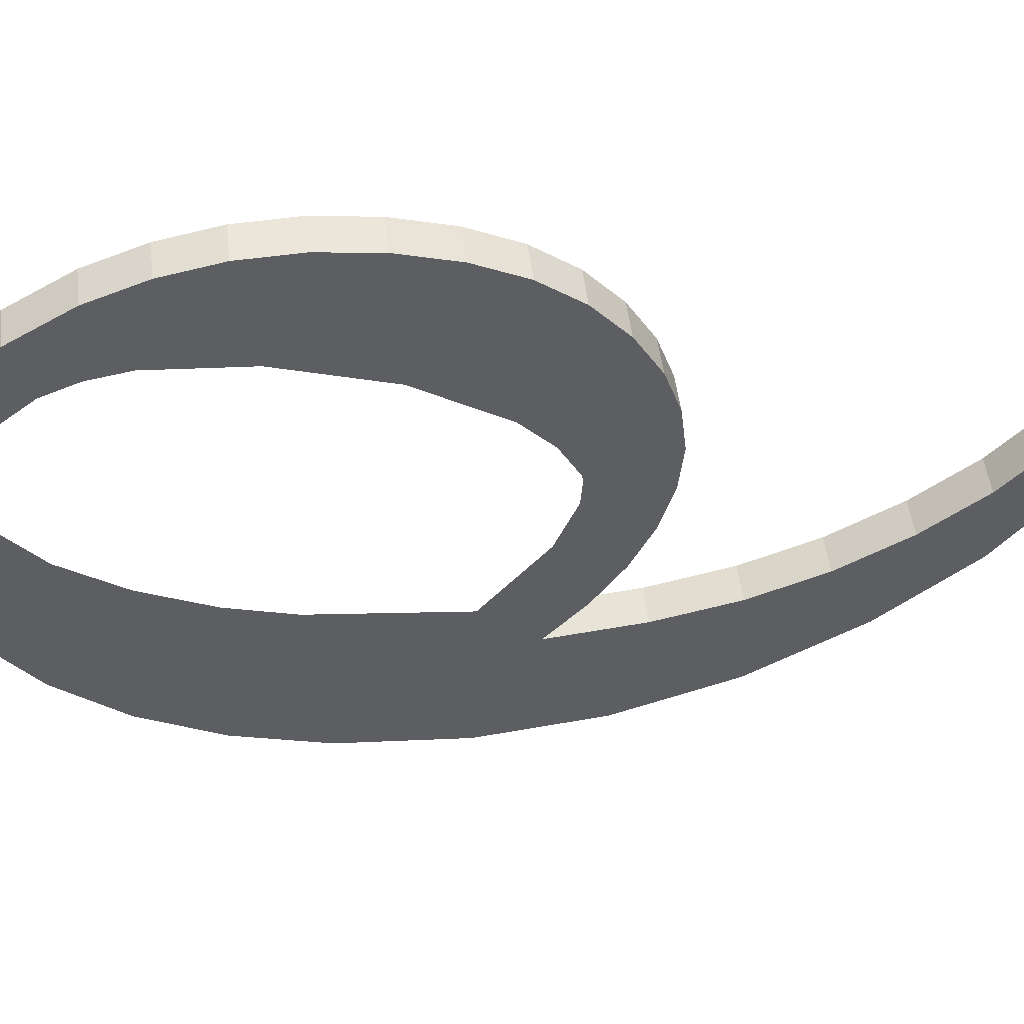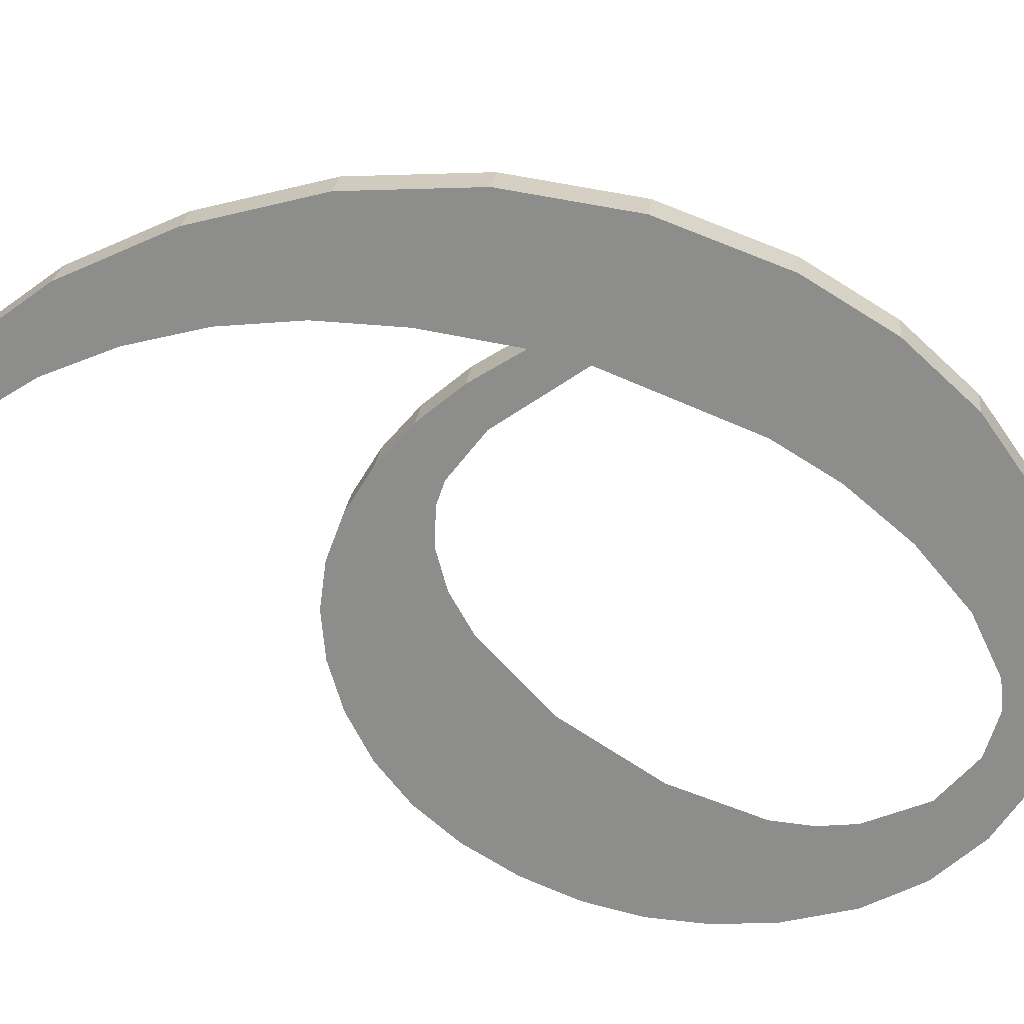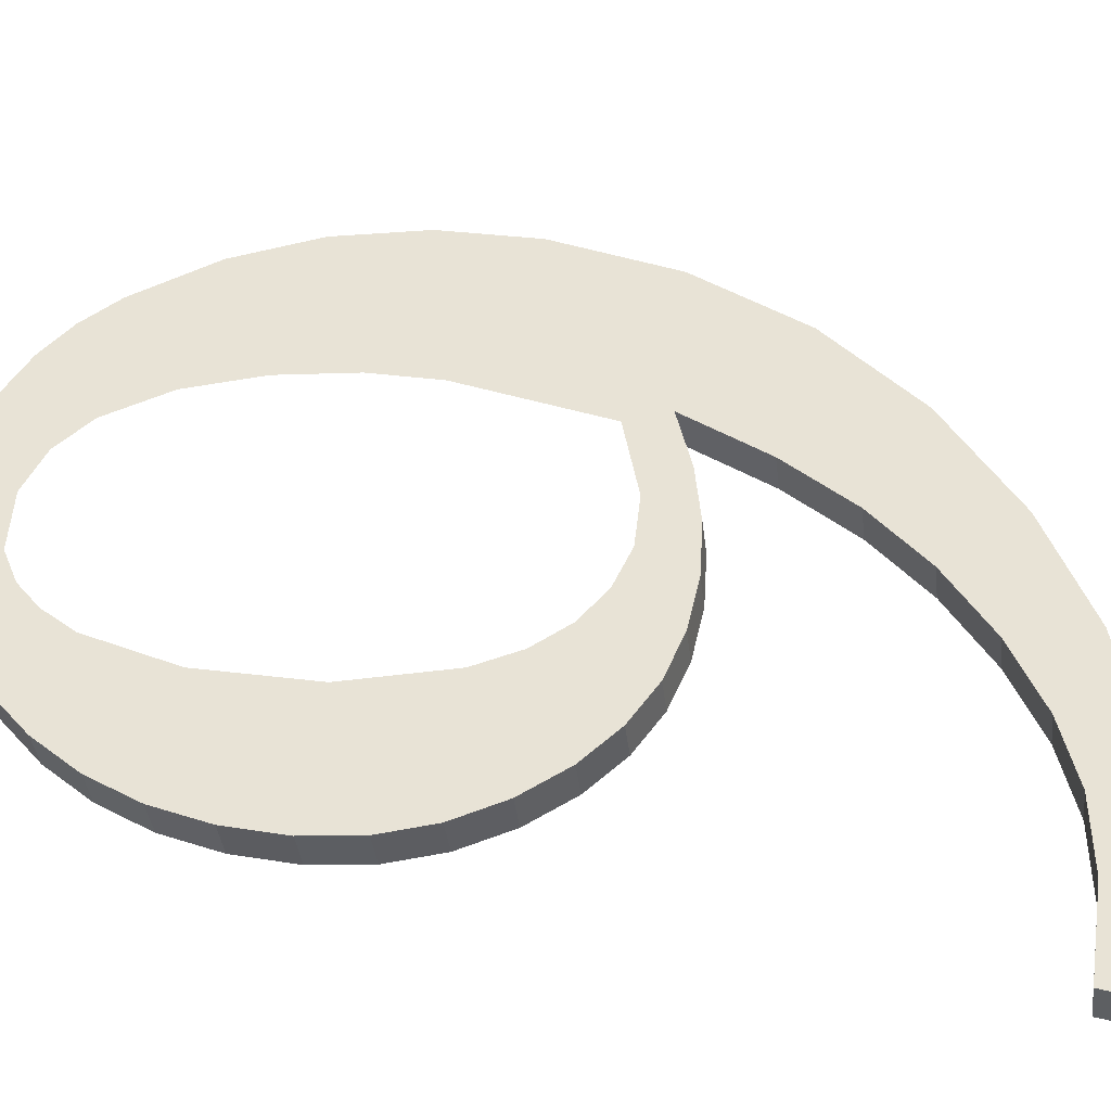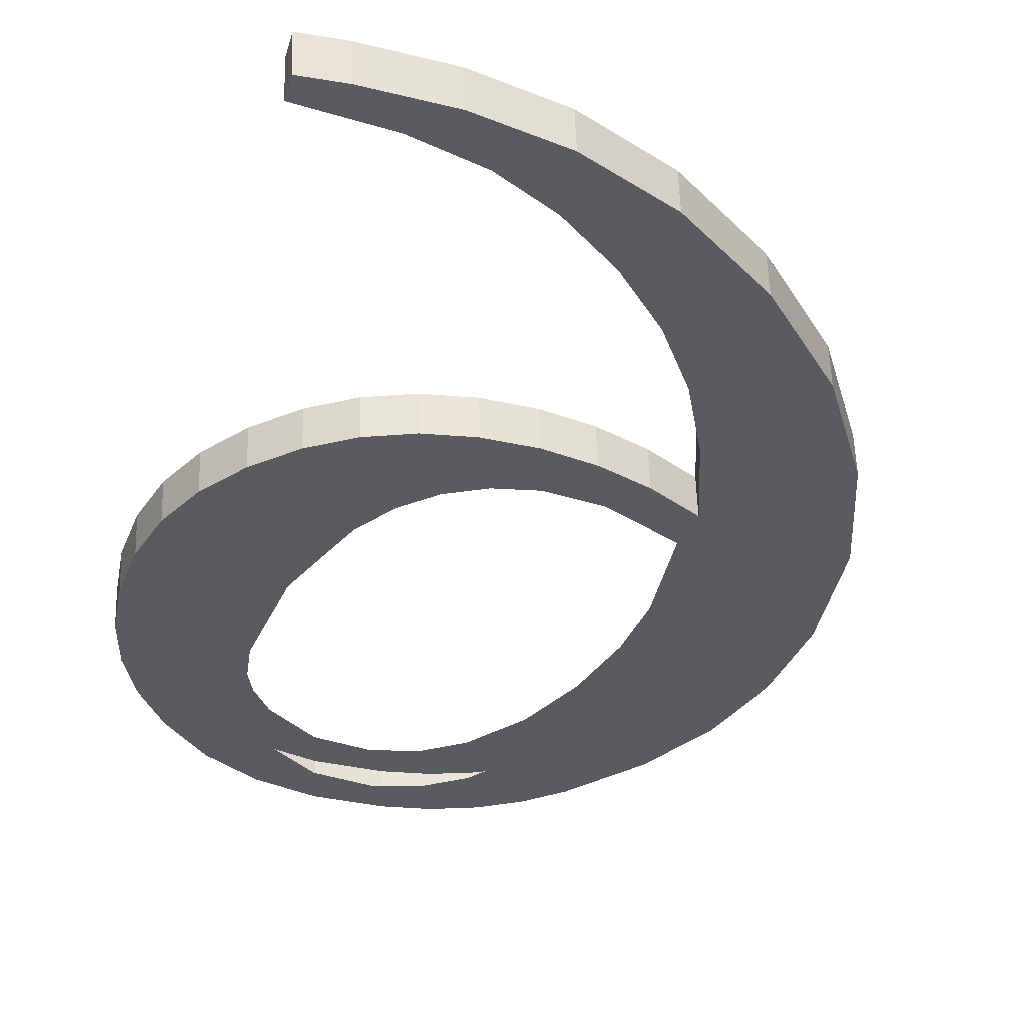
<metadata>
{"format":"obj","ext":"obj","renderer":"f3d","projection":"perspective","resolution":1024,"background":"white","views":[{"elev":-41.8,"azim":78.3,"up":"+Y"},{"elev":-62.3,"azim":-116.0,"up":"+Y"},{"elev":53.7,"azim":107.8,"up":"+Y"},{"elev":-26.8,"azim":164.9,"up":"+Y"}]}
</metadata>
<code>
o #ID1083
v -0.1648 0.0458 -0.1696
v -0.1644 0.04536 -0.166
v -0.1645 0.04508 -0.1638
v -0.1636 0.04598 -0.1709
v -0.1642 0.04545 -0.1667
v -0.1638 0.04562 -0.168
v -0.1633 0.04575 -0.1692
v -0.1622 0.04612 -0.172
v -0.1626 0.04587 -0.1701
v -0.1619 0.04598 -0.171
v -0.1609 0.0462 -0.1727
v -0.161 0.04608 -0.1717
v -0.1602 0.04614 -0.1722
v -0.1597 0.04624 -0.173
v -0.1592 0.04618 -0.1726
v -0.1586 0.04625 -0.1731
v -0.158 0.04621 -0.1728
v -0.158 0.04625 -0.1731
v -0.163 0.04545 -0.1667
v -0.1634 0.04551 -0.1672
v -0.1627 0.04555 -0.1675
v -0.1622 0.04547 -0.1669
v -0.162 0.04557 -0.1677
v -0.1616 0.04546 -0.1668
v -0.1612 0.04558 -0.1677
v -0.1611 0.04543 -0.1665
v -0.1605 0.04557 -0.1677
v -0.1606 0.04538 -0.1661
v -0.1602 0.04531 -0.1656
v -0.1599 0.04554 -0.1675
v -0.1597 0.04513 -0.1642
v -0.1593 0.0455 -0.1671
v -0.1595 0.04493 -0.1626
v -0.1594 0.04457 -0.1597
v -0.1587 0.04467 -0.1605
v -0.1587 0.04543 -0.1666
v -0.1583 0.04476 -0.1612
v -0.1583 0.04536 -0.166
v -0.1579 0.04486 -0.162
v -0.1579 0.04527 -0.1653
v -0.1577 0.04496 -0.1628
v -0.1577 0.04517 -0.1645
v -0.1577 0.04507 -0.1637
v -0.1663 0.04539 -0.1663
v -0.1664 0.04499 -0.1631
v -0.1665 0.04516 -0.1644
v -0.166 0.04483 -0.1618
v -0.1658 0.04561 -0.168
v -0.1654 0.04469 -0.1607
v -0.1645 0.04457 -0.1597
v -0.1645 0.04495 -0.1627
v -0.164 0.04452 -0.1593
v -0.1642 0.04481 -0.1616
v -0.1637 0.04468 -0.1606
v -0.1634 0.04448 -0.159
v -0.1631 0.04458 -0.1598
v -0.1628 0.04446 -0.1588
v -0.1625 0.04454 -0.1595
v -0.1621 0.04445 -0.1588
v -0.1618 0.04452 -0.1593
v -0.1611 0.04446 -0.1589
v -0.161 0.04455 -0.1595
v -0.1602 0.04451 -0.1592
v -0.1602 0.04463 -0.1602
v -0.1599 0.04469 -0.1606
v -0.1597 0.04476 -0.1612
v -0.158 0.04625 -0.1731
v -0.158 0.04676 -0.1727
v -0.158 0.04621 -0.1728
v -0.158 0.04681 -0.1731
v -0.158 0.04676 -0.1727
v -0.1592 0.04618 -0.1726
v -0.158 0.04621 -0.1728
v -0.1592 0.04674 -0.1725
v -0.1592 0.04674 -0.1725
v -0.1602 0.04614 -0.1722
v -0.1592 0.04618 -0.1726
v -0.1602 0.0467 -0.1722
v -0.1602 0.0467 -0.1722
v -0.161 0.04608 -0.1717
v -0.1602 0.04614 -0.1722
v -0.161 0.04663 -0.1716
v -0.161 0.04663 -0.1716
v -0.1619 0.04598 -0.171
v -0.161 0.04608 -0.1717
v -0.1619 0.04654 -0.1709
v -0.1619 0.04598 -0.171
v -0.1626 0.04643 -0.1701
v -0.1626 0.04587 -0.1701
v -0.1619 0.04654 -0.1709
v -0.1626 0.04587 -0.1701
v -0.1633 0.04631 -0.1691
v -0.1633 0.04575 -0.1692
v -0.1626 0.04643 -0.1701
v -0.1633 0.04575 -0.1692
v -0.1638 0.04617 -0.168
v -0.1638 0.04562 -0.168
v -0.1633 0.04631 -0.1691
v -0.1638 0.04562 -0.168
v -0.1642 0.04601 -0.1667
v -0.1642 0.04545 -0.1667
v -0.1638 0.04617 -0.168
v -0.1642 0.04601 -0.1667
v -0.1634 0.04551 -0.1672
v -0.1642 0.04545 -0.1667
v -0.1634 0.04606 -0.1671
v -0.1634 0.04606 -0.1671
v -0.1627 0.04555 -0.1675
v -0.1634 0.04551 -0.1672
v -0.1627 0.0461 -0.1674
v -0.1627 0.0461 -0.1674
v -0.162 0.04557 -0.1677
v -0.1627 0.04555 -0.1675
v -0.162 0.04613 -0.1676
v -0.162 0.04613 -0.1676
v -0.1612 0.04558 -0.1677
v -0.162 0.04557 -0.1677
v -0.1612 0.04614 -0.1677
v -0.1612 0.04614 -0.1677
v -0.1605 0.04557 -0.1677
v -0.1612 0.04558 -0.1677
v -0.1605 0.04613 -0.1676
v -0.1605 0.04613 -0.1676
v -0.1599 0.04554 -0.1675
v -0.1605 0.04557 -0.1677
v -0.1599 0.0461 -0.1674
v -0.1599 0.0461 -0.1674
v -0.1593 0.0455 -0.1671
v -0.1599 0.04554 -0.1675
v -0.1593 0.04605 -0.167
v -0.1593 0.04605 -0.167
v -0.1587 0.04543 -0.1666
v -0.1593 0.0455 -0.1671
v -0.1587 0.04599 -0.1665
v -0.1587 0.04543 -0.1666
v -0.1583 0.04591 -0.1659
v -0.1583 0.04536 -0.166
v -0.1587 0.04599 -0.1665
v -0.1583 0.04536 -0.166
v -0.1579 0.04583 -0.1652
v -0.1579 0.04527 -0.1653
v -0.1583 0.04591 -0.1659
v -0.1579 0.04527 -0.1653
v -0.1577 0.04573 -0.1645
v -0.1577 0.04517 -0.1645
v -0.1579 0.04583 -0.1652
v -0.1577 0.04517 -0.1645
v -0.1577 0.04562 -0.1636
v -0.1577 0.04507 -0.1637
v -0.1577 0.04573 -0.1645
v -0.1577 0.04507 -0.1637
v -0.1577 0.04552 -0.1627
v -0.1577 0.04496 -0.1628
v -0.1577 0.04562 -0.1636
v -0.1577 0.04496 -0.1628
v -0.1579 0.04541 -0.1619
v -0.1579 0.04486 -0.162
v -0.1577 0.04552 -0.1627
v -0.1579 0.04486 -0.162
v -0.1583 0.04532 -0.1612
v -0.1583 0.04476 -0.1612
v -0.1579 0.04541 -0.1619
v -0.1583 0.04476 -0.1612
v -0.1587 0.04523 -0.1604
v -0.1587 0.04467 -0.1605
v -0.1583 0.04532 -0.1612
v -0.1587 0.04467 -0.1605
v -0.1594 0.04513 -0.1597
v -0.1594 0.04457 -0.1597
v -0.1587 0.04523 -0.1604
v -0.1594 0.04513 -0.1597
v -0.1602 0.04451 -0.1592
v -0.1594 0.04457 -0.1597
v -0.1602 0.04506 -0.1591
v -0.1602 0.04506 -0.1591
v -0.1611 0.04446 -0.1589
v -0.1602 0.04451 -0.1592
v -0.1611 0.04502 -0.1588
v -0.1611 0.04502 -0.1588
v -0.1621 0.04445 -0.1588
v -0.1611 0.04446 -0.1589
v -0.1621 0.04501 -0.1587
v -0.1621 0.04501 -0.1587
v -0.1628 0.04446 -0.1588
v -0.1621 0.04445 -0.1588
v -0.1628 0.04502 -0.1588
v -0.1628 0.04502 -0.1588
v -0.1634 0.04448 -0.159
v -0.1628 0.04446 -0.1588
v -0.1634 0.04504 -0.1589
v -0.1634 0.04504 -0.1589
v -0.164 0.04452 -0.1593
v -0.1634 0.04448 -0.159
v -0.164 0.04507 -0.1592
v -0.164 0.04507 -0.1592
v -0.1645 0.04457 -0.1597
v -0.164 0.04452 -0.1593
v -0.1645 0.04513 -0.1596
v -0.1654 0.04525 -0.1606
v -0.1645 0.04457 -0.1597
v -0.1645 0.04513 -0.1596
v -0.1654 0.04469 -0.1607
v -0.166 0.04539 -0.1617
v -0.1654 0.04469 -0.1607
v -0.1654 0.04525 -0.1606
v -0.166 0.04483 -0.1618
v -0.1664 0.04555 -0.163
v -0.166 0.04483 -0.1618
v -0.166 0.04539 -0.1617
v -0.1664 0.04499 -0.1631
v -0.1665 0.04572 -0.1644
v -0.1664 0.04499 -0.1631
v -0.1664 0.04555 -0.163
v -0.1665 0.04516 -0.1644
v -0.1663 0.04595 -0.1662
v -0.1665 0.04516 -0.1644
v -0.1665 0.04572 -0.1644
v -0.1663 0.04539 -0.1663
v -0.1658 0.04616 -0.1679
v -0.1663 0.04539 -0.1663
v -0.1663 0.04595 -0.1662
v -0.1658 0.04561 -0.168
v -0.1648 0.04636 -0.1695
v -0.1658 0.04561 -0.168
v -0.1658 0.04616 -0.1679
v -0.1648 0.0458 -0.1696
v -0.1636 0.04654 -0.1709
v -0.1648 0.0458 -0.1696
v -0.1648 0.04636 -0.1695
v -0.1636 0.04598 -0.1709
v -0.1636 0.04654 -0.1709
v -0.1622 0.04612 -0.172
v -0.1636 0.04598 -0.1709
v -0.1622 0.04667 -0.172
v -0.1622 0.04667 -0.172
v -0.1609 0.0462 -0.1727
v -0.1622 0.04612 -0.172
v -0.1609 0.04675 -0.1726
v -0.1609 0.04675 -0.1726
v -0.1597 0.04624 -0.173
v -0.1609 0.0462 -0.1727
v -0.1597 0.0468 -0.173
v -0.1597 0.0468 -0.173
v -0.1586 0.04625 -0.1731
v -0.1597 0.04624 -0.173
v -0.1586 0.04681 -0.1731
v -0.1586 0.04681 -0.1731
v -0.158 0.04625 -0.1731
v -0.1586 0.04625 -0.1731
v -0.158 0.04681 -0.1731
v -0.1645 0.04513 -0.1596
v -0.1645 0.04551 -0.1627
v -0.1645 0.04564 -0.1637
v -0.164 0.04507 -0.1592
v -0.1642 0.04537 -0.1616
v -0.1637 0.04524 -0.1605
v -0.1634 0.04504 -0.1589
v -0.1631 0.04514 -0.1597
v -0.1628 0.04502 -0.1588
v -0.1625 0.0451 -0.1594
v -0.1621 0.04501 -0.1587
v -0.1618 0.04508 -0.1593
v -0.1611 0.04502 -0.1588
v -0.161 0.04511 -0.1595
v -0.1602 0.04506 -0.1591
v -0.1602 0.04519 -0.1601
v -0.1594 0.04513 -0.1597
v -0.1599 0.04524 -0.1606
v -0.1597 0.04531 -0.1611
v -0.1595 0.04548 -0.1625
v -0.163 0.046 -0.1666
v -0.1642 0.04601 -0.1667
v -0.1644 0.04591 -0.1659
v -0.1634 0.04606 -0.1671
v -0.1627 0.0461 -0.1674
v -0.1622 0.04602 -0.1668
v -0.162 0.04613 -0.1676
v -0.1616 0.04601 -0.1667
v -0.1612 0.04614 -0.1677
v -0.1611 0.04598 -0.1665
v -0.1605 0.04613 -0.1676
v -0.1606 0.04593 -0.1661
v -0.1602 0.04586 -0.1655
v -0.1599 0.0461 -0.1674
v -0.1597 0.04569 -0.1641
v -0.1593 0.04605 -0.167
v -0.1587 0.04523 -0.1604
v -0.1587 0.04599 -0.1665
v -0.1583 0.04532 -0.1612
v -0.1583 0.04591 -0.1659
v -0.1579 0.04541 -0.1619
v -0.1579 0.04583 -0.1652
v -0.1577 0.04552 -0.1627
v -0.1577 0.04573 -0.1645
v -0.1577 0.04562 -0.1636
v -0.1664 0.04555 -0.163
v -0.1663 0.04595 -0.1662
v -0.1665 0.04572 -0.1644
v -0.166 0.04539 -0.1617
v -0.1658 0.04616 -0.1679
v -0.1654 0.04525 -0.1606
v -0.1648 0.04636 -0.1695
v -0.1636 0.04654 -0.1709
v -0.1638 0.04617 -0.168
v -0.1633 0.04631 -0.1691
v -0.1622 0.04667 -0.172
v -0.1626 0.04643 -0.1701
v -0.1619 0.04654 -0.1709
v -0.1609 0.04675 -0.1726
v -0.161 0.04663 -0.1716
v -0.1602 0.0467 -0.1722
v -0.1597 0.0468 -0.173
v -0.1592 0.04674 -0.1725
v -0.1586 0.04681 -0.1731
v -0.158 0.04676 -0.1727
v -0.158 0.04681 -0.1731
f 1 2 3
f 3 2 1
f 2 1 4
f 4 1 2
f 2 4 5
f 5 4 2
f 5 4 6
f 6 4 5
f 6 4 7
f 7 4 6
f 7 4 8
f 8 4 7
f 7 8 9
f 9 8 7
f 9 8 10
f 10 8 9
f 10 8 11
f 11 8 10
f 10 11 12
f 12 11 10
f 12 11 13
f 13 11 12
f 13 11 14
f 14 11 13
f 13 14 15
f 15 14 13
f 15 14 16
f 16 14 15
f 15 16 17
f 17 16 15
f 17 16 18
f 18 16 17
f 5 19 2
f 2 19 5
f 19 5 20
f 20 5 19
f 19 20 21
f 21 20 19
f 19 21 22
f 22 21 19
f 22 21 23
f 23 21 22
f 22 23 24
f 24 23 22
f 24 23 25
f 25 23 24
f 24 25 26
f 26 25 24
f 26 25 27
f 27 25 26
f 26 27 28
f 28 27 26
f 28 27 29
f 29 27 28
f 29 27 30
f 30 27 29
f 29 30 31
f 31 30 29
f 31 30 32
f 32 30 31
f 31 32 33
f 33 32 31
f 33 32 34
f 34 32 33
f 34 32 35
f 35 32 34
f 35 32 36
f 36 32 35
f 35 36 37
f 37 36 35
f 37 36 38
f 38 36 37
f 37 38 39
f 39 38 37
f 39 38 40
f 40 38 39
f 39 40 41
f 41 40 39
f 41 40 42
f 42 40 41
f 41 42 43
f 43 42 41
f 44 45 46
f 46 45 44
f 45 44 47
f 47 44 45
f 47 44 48
f 48 44 47
f 47 48 49
f 49 48 47
f 49 48 1
f 1 48 49
f 49 1 50
f 50 1 49
f 50 1 3
f 3 1 50
f 50 3 51
f 51 3 50
f 50 51 52
f 52 51 50
f 52 51 53
f 53 51 52
f 52 53 54
f 54 53 52
f 52 54 55
f 55 54 52
f 55 54 56
f 56 54 55
f 55 56 57
f 57 56 55
f 57 56 58
f 58 56 57
f 57 58 59
f 59 58 57
f 59 58 60
f 60 58 59
f 59 60 61
f 61 60 59
f 61 60 62
f 62 60 61
f 61 62 63
f 63 62 61
f 63 62 64
f 64 62 63
f 63 64 34
f 34 64 63
f 34 64 65
f 65 64 34
f 34 65 66
f 66 65 34
f 34 66 33
f 33 66 34
f 67 68 69
f 69 68 67
f 68 67 70
f 70 67 68
f 71 72 73
f 73 72 71
f 72 71 74
f 74 71 72
f 75 76 77
f 77 76 75
f 76 75 78
f 78 75 76
f 79 80 81
f 81 80 79
f 80 79 82
f 82 79 80
f 83 84 85
f 85 84 83
f 84 83 86
f 86 83 84
f 87 88 89
f 89 88 87
f 88 87 90
f 90 87 88
f 91 92 93
f 93 92 91
f 92 91 94
f 94 91 92
f 95 96 97
f 97 96 95
f 96 95 98
f 98 95 96
f 99 100 101
f 101 100 99
f 100 99 102
f 102 99 100
f 103 104 105
f 105 104 103
f 104 103 106
f 106 103 104
f 107 108 109
f 109 108 107
f 108 107 110
f 110 107 108
f 111 112 113
f 113 112 111
f 112 111 114
f 114 111 112
f 115 116 117
f 117 116 115
f 116 115 118
f 118 115 116
f 119 120 121
f 121 120 119
f 120 119 122
f 122 119 120
f 123 124 125
f 125 124 123
f 124 123 126
f 126 123 124
f 127 128 129
f 129 128 127
f 128 127 130
f 130 127 128
f 131 132 133
f 133 132 131
f 132 131 134
f 134 131 132
f 135 136 137
f 137 136 135
f 136 135 138
f 138 135 136
f 139 140 141
f 141 140 139
f 140 139 142
f 142 139 140
f 143 144 145
f 145 144 143
f 144 143 146
f 146 143 144
f 147 148 149
f 149 148 147
f 148 147 150
f 150 147 148
f 151 152 153
f 153 152 151
f 152 151 154
f 154 151 152
f 155 156 157
f 157 156 155
f 156 155 158
f 158 155 156
f 159 160 161
f 161 160 159
f 160 159 162
f 162 159 160
f 163 164 165
f 165 164 163
f 164 163 166
f 166 163 164
f 167 168 169
f 169 168 167
f 168 167 170
f 170 167 168
f 171 172 173
f 173 172 171
f 172 171 174
f 174 171 172
f 175 176 177
f 177 176 175
f 176 175 178
f 178 175 176
f 179 180 181
f 181 180 179
f 180 179 182
f 182 179 180
f 183 184 185
f 185 184 183
f 184 183 186
f 186 183 184
f 187 188 189
f 189 188 187
f 188 187 190
f 190 187 188
f 191 192 193
f 193 192 191
f 192 191 194
f 194 191 192
f 195 196 197
f 197 196 195
f 196 195 198
f 198 195 196
f 199 200 201
f 201 200 199
f 200 199 202
f 202 199 200
f 203 204 205
f 205 204 203
f 204 203 206
f 206 203 204
f 207 208 209
f 209 208 207
f 208 207 210
f 210 207 208
f 211 212 213
f 213 212 211
f 212 211 214
f 214 211 212
f 215 216 217
f 217 216 215
f 216 215 218
f 218 215 216
f 219 220 221
f 221 220 219
f 220 219 222
f 222 219 220
f 223 224 225
f 225 224 223
f 224 223 226
f 226 223 224
f 227 228 229
f 229 228 227
f 228 227 230
f 230 227 228
f 231 232 233
f 233 232 231
f 232 231 234
f 234 231 232
f 235 236 237
f 237 236 235
f 236 235 238
f 238 235 236
f 239 240 241
f 241 240 239
f 240 239 242
f 242 239 240
f 243 244 245
f 245 244 243
f 244 243 246
f 246 243 244
f 247 248 249
f 249 248 247
f 248 247 250
f 250 247 248
f 251 252 253
f 253 252 251
f 252 251 254
f 254 251 252
f 252 254 255
f 255 254 252
f 255 254 256
f 256 254 255
f 256 254 257
f 257 254 256
f 256 257 258
f 258 257 256
f 258 257 259
f 259 257 258
f 258 259 260
f 260 259 258
f 260 259 261
f 261 259 260
f 260 261 262
f 262 261 260
f 262 261 263
f 263 261 262
f 262 263 264
f 264 263 262
f 264 263 265
f 265 263 264
f 264 265 266
f 266 265 264
f 266 265 267
f 267 265 266
f 266 267 268
f 268 267 266
f 268 267 269
f 269 267 268
f 269 267 270
f 270 267 269
f 271 272 273
f 273 272 271
f 272 271 274
f 274 271 272
f 274 271 275
f 275 271 274
f 275 271 276
f 276 271 275
f 275 276 277
f 277 276 275
f 277 276 278
f 278 276 277
f 277 278 279
f 279 278 277
f 279 278 280
f 280 278 279
f 279 280 281
f 281 280 279
f 281 280 282
f 282 280 281
f 281 282 283
f 283 282 281
f 281 283 284
f 284 283 281
f 284 283 285
f 285 283 284
f 284 285 286
f 286 285 284
f 286 285 270
f 270 285 286
f 286 270 267
f 267 270 286
f 286 267 287
f 287 267 286
f 286 287 288
f 288 287 286
f 288 287 289
f 289 287 288
f 288 289 290
f 290 289 288
f 290 289 291
f 291 289 290
f 290 291 292
f 292 291 290
f 292 291 293
f 293 291 292
f 292 293 294
f 294 293 292
f 294 293 295
f 295 293 294
f 296 297 298
f 298 297 296
f 297 296 299
f 299 296 297
f 297 299 300
f 300 299 297
f 300 299 301
f 301 299 300
f 300 301 302
f 302 301 300
f 302 301 251
f 251 301 302
f 302 251 253
f 253 251 302
f 302 253 273
f 273 253 302
f 302 273 303
f 303 273 302
f 303 273 272
f 272 273 303
f 303 272 304
f 304 272 303
f 303 304 305
f 305 304 303
f 303 305 306
f 306 305 303
f 306 305 307
f 307 305 306
f 306 307 308
f 308 307 306
f 306 308 309
f 309 308 306
f 309 308 310
f 310 308 309
f 309 310 311
f 311 310 309
f 309 311 312
f 312 311 309
f 312 311 313
f 313 311 312
f 312 313 314
f 314 313 312
f 314 313 315
f 315 313 314
f 314 315 316
f 316 315 314

</code>
